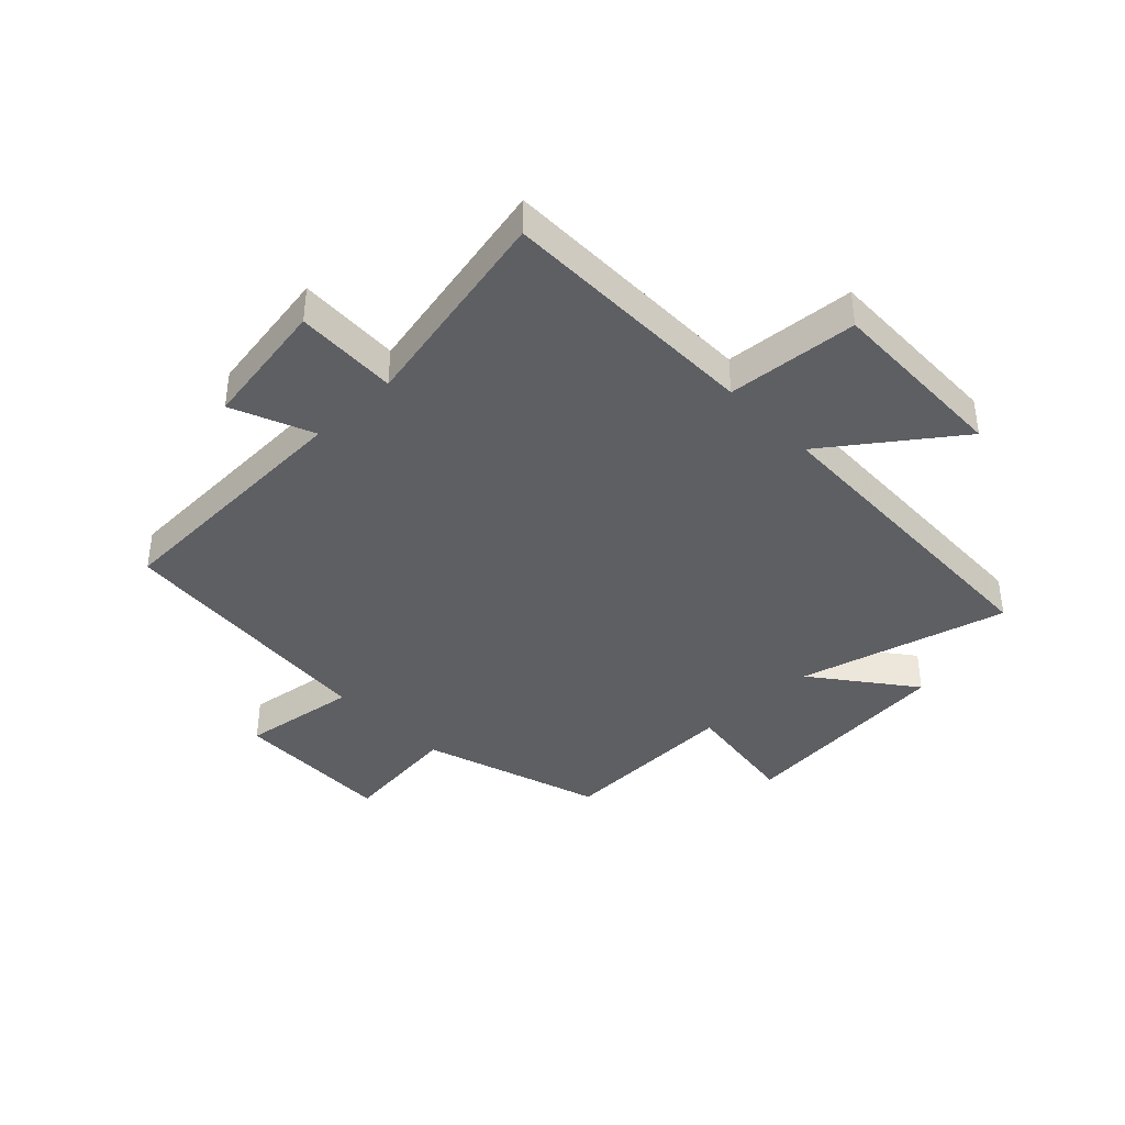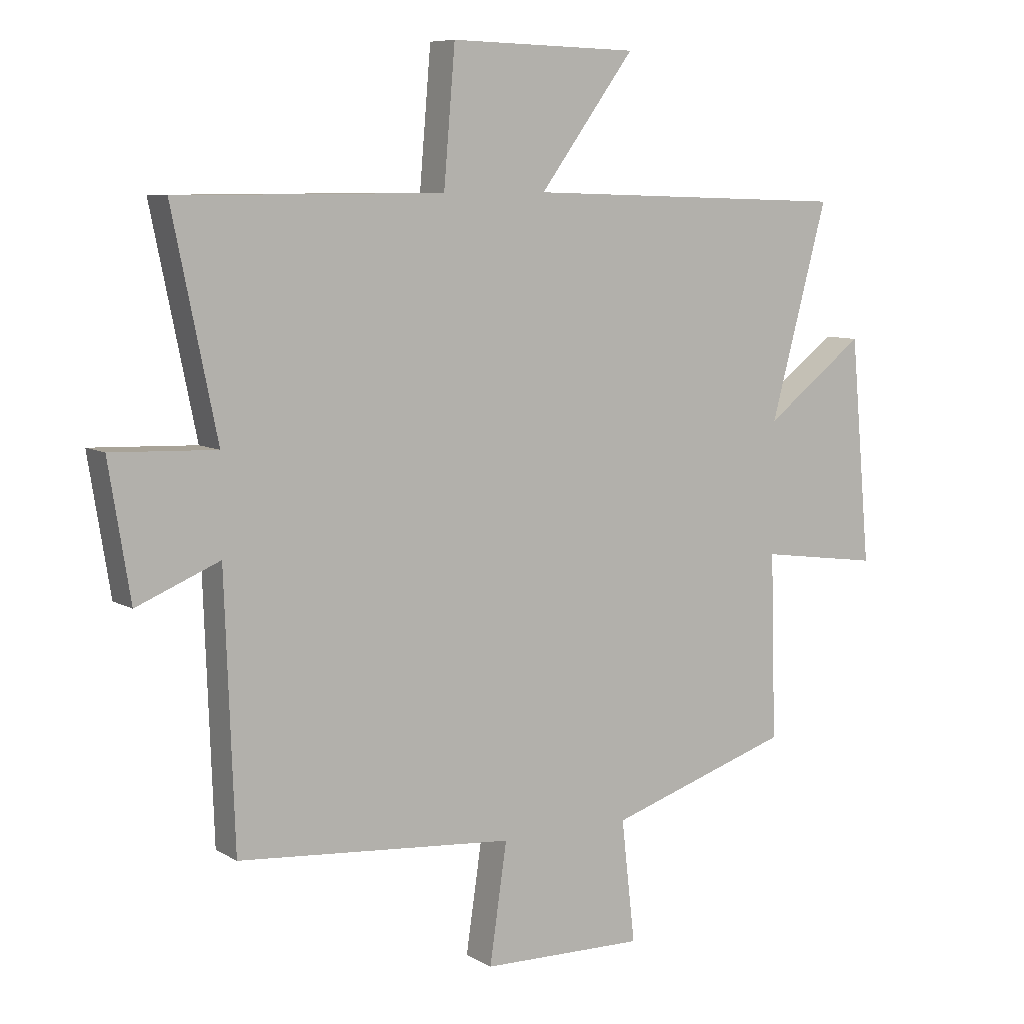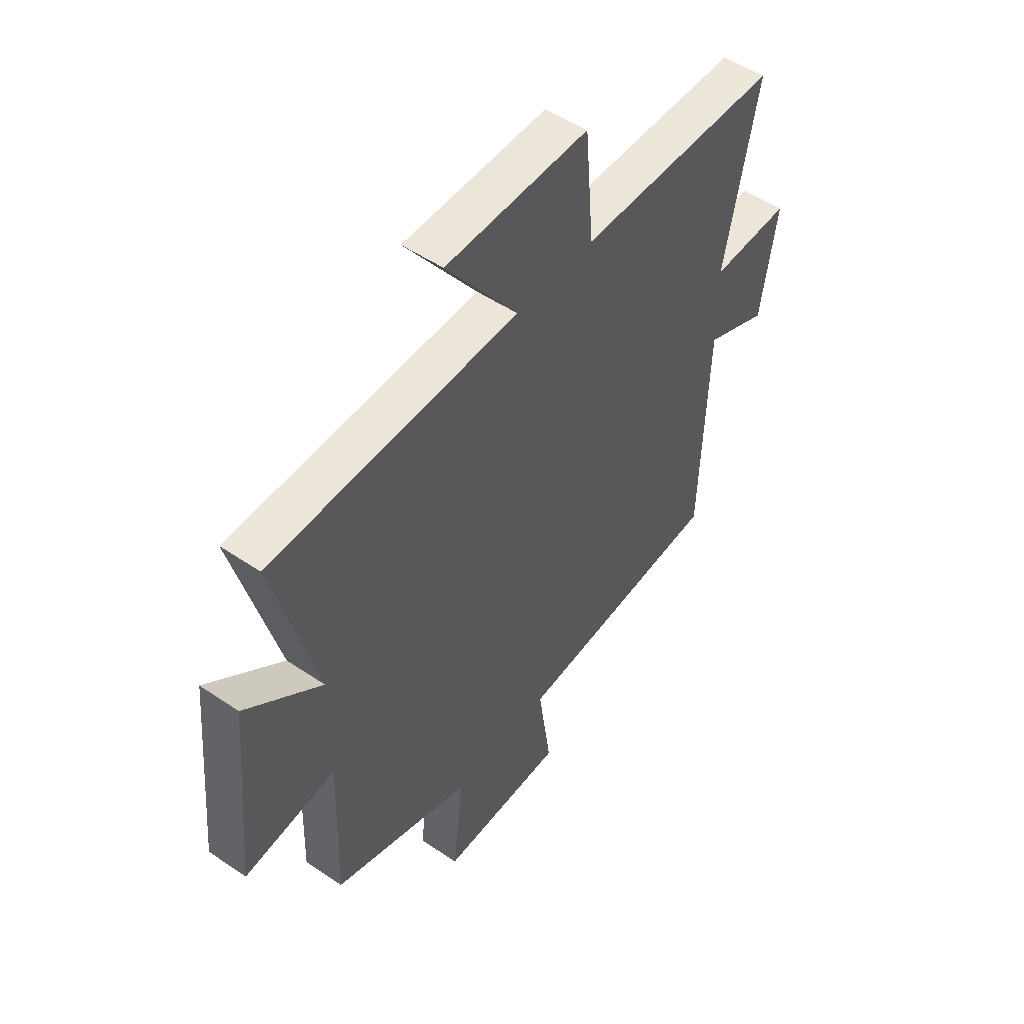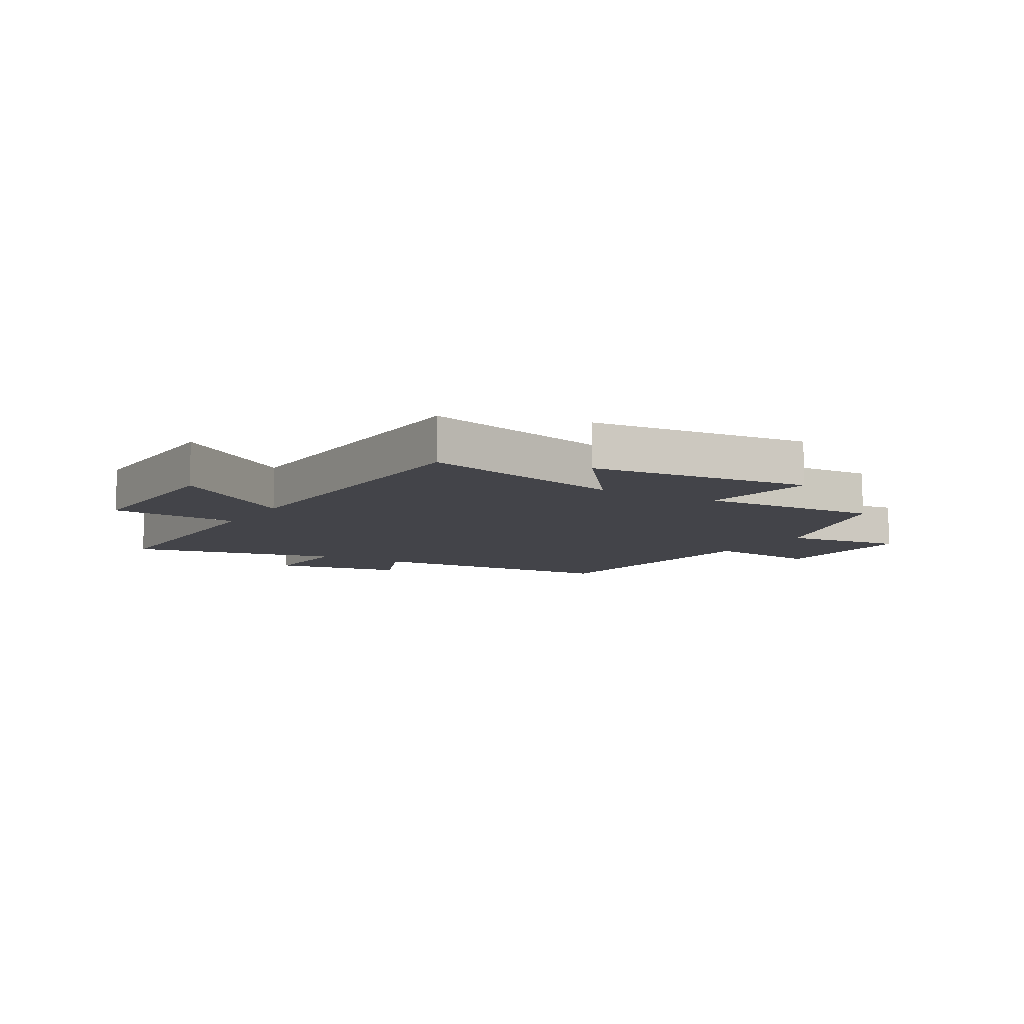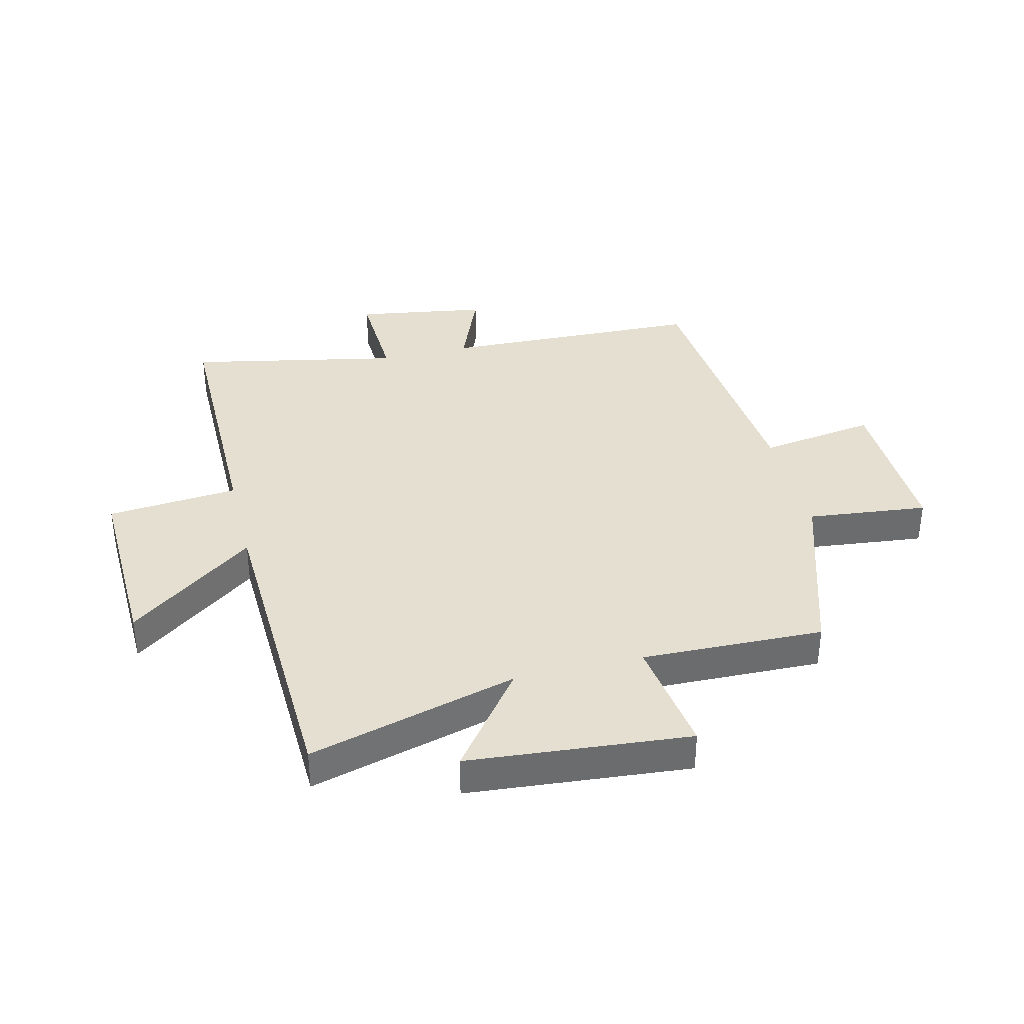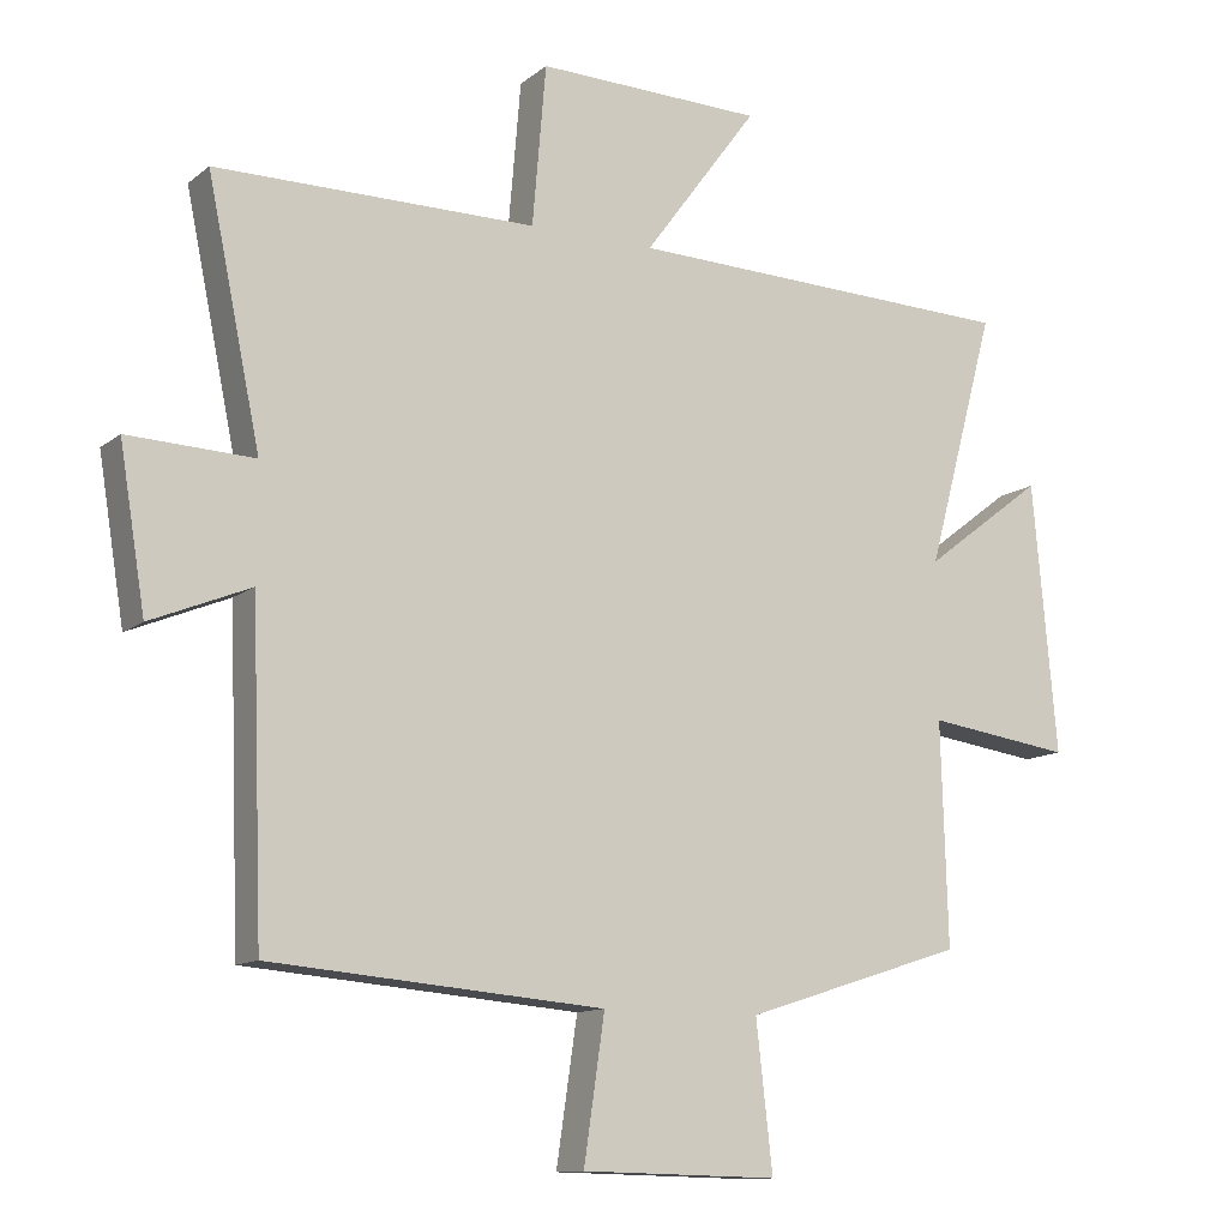
<metadata>
{"format":"obj","ext":"obj","renderer":"f3d","projection":"perspective","resolution":1024,"background":"white","views":[{"elev":-39.9,"azim":-46.0,"up":"+Y"},{"elev":7.9,"azim":-32.7,"up":"+Z"},{"elev":50.5,"azim":126.7,"up":"+Z"},{"elev":-8.4,"azim":59.5,"up":"+Y"},{"elev":36.8,"azim":76.1,"up":"+Y"},{"elev":-11.8,"azim":-29.8,"up":"+Z"}]}
</metadata>
<code>
v 0.509 0.07 -0.402
v 0.202 0.07 -0.5
v 0.225 0.07 -0.704
v -0.049 0.07 -0.698
v -0.02 0.07 -0.5
v -0.484 0.07 -0.461
v -0.5 0.07 -0.017
v -0.639 0.07 -0.074
v -0.675 0.07 0.148
v -0.5 0.07 0.141
v -0.574 0.07 0.499
v -0.128 0.07 0.5
v -0.109 0.07 0.723
v 0.207 0.07 0.715
v 0.048 0.07 0.5
v 0.596 0.07 0.482
v 0.5 0.07 0.127
v 0.668 0.07 0.255
v 0.702 0.07 -0.121
v 0.5 0.07 -0.093
v 0.509 0 -0.402
v 0.202 0 -0.5
v 0.225 0 -0.704
v -0.049 0 -0.698
v -0.02 0 -0.5
v -0.484 0 -0.461
v -0.5 0 -0.017
v -0.639 0 -0.074
v -0.675 0 0.148
v -0.5 0 0.141
v -0.574 0 0.499
v -0.128 0 0.5
v -0.109 0 0.723
v 0.207 0 0.715
v 0.048 0 0.5
v 0.596 0 0.482
v 0.5 0 0.127
v 0.668 0 0.255
v 0.702 0 -0.121
v 0.5 0 -0.093
f 17 18 19 20
f 15 16 17
f 15 17 20
f 12 13 14 15
f 20 1 2
f 15 20 2
f 12 15 2
f 11 12 2
f 10 11 2
f 7 8 9 10
f 7 10 2
f 6 7 2
f 5 6 2
f 2 3 4 5
f 40 39 38 37
f 37 36 35
f 40 37 35
f 35 34 33 32
f 22 21 40
f 22 40 35
f 22 35 32
f 22 32 31
f 22 31 30
f 30 29 28 27
f 22 30 27
f 22 27 26
f 22 26 25
f 25 24 23 22
f 1 21 22 2
f 2 22 23 3
f 3 23 24 4
f 4 24 25 5
f 5 25 26 6
f 6 26 27 7
f 7 27 28 8
f 8 28 29 9
f 9 29 30 10
f 10 30 31 11
f 11 31 32 12
f 12 32 33 13
f 13 33 34 14
f 14 34 35 15
f 15 35 36 16
f 16 36 37 17
f 17 37 38 18
f 18 38 39 19
f 19 39 40 20
f 20 40 21 1

</code>
